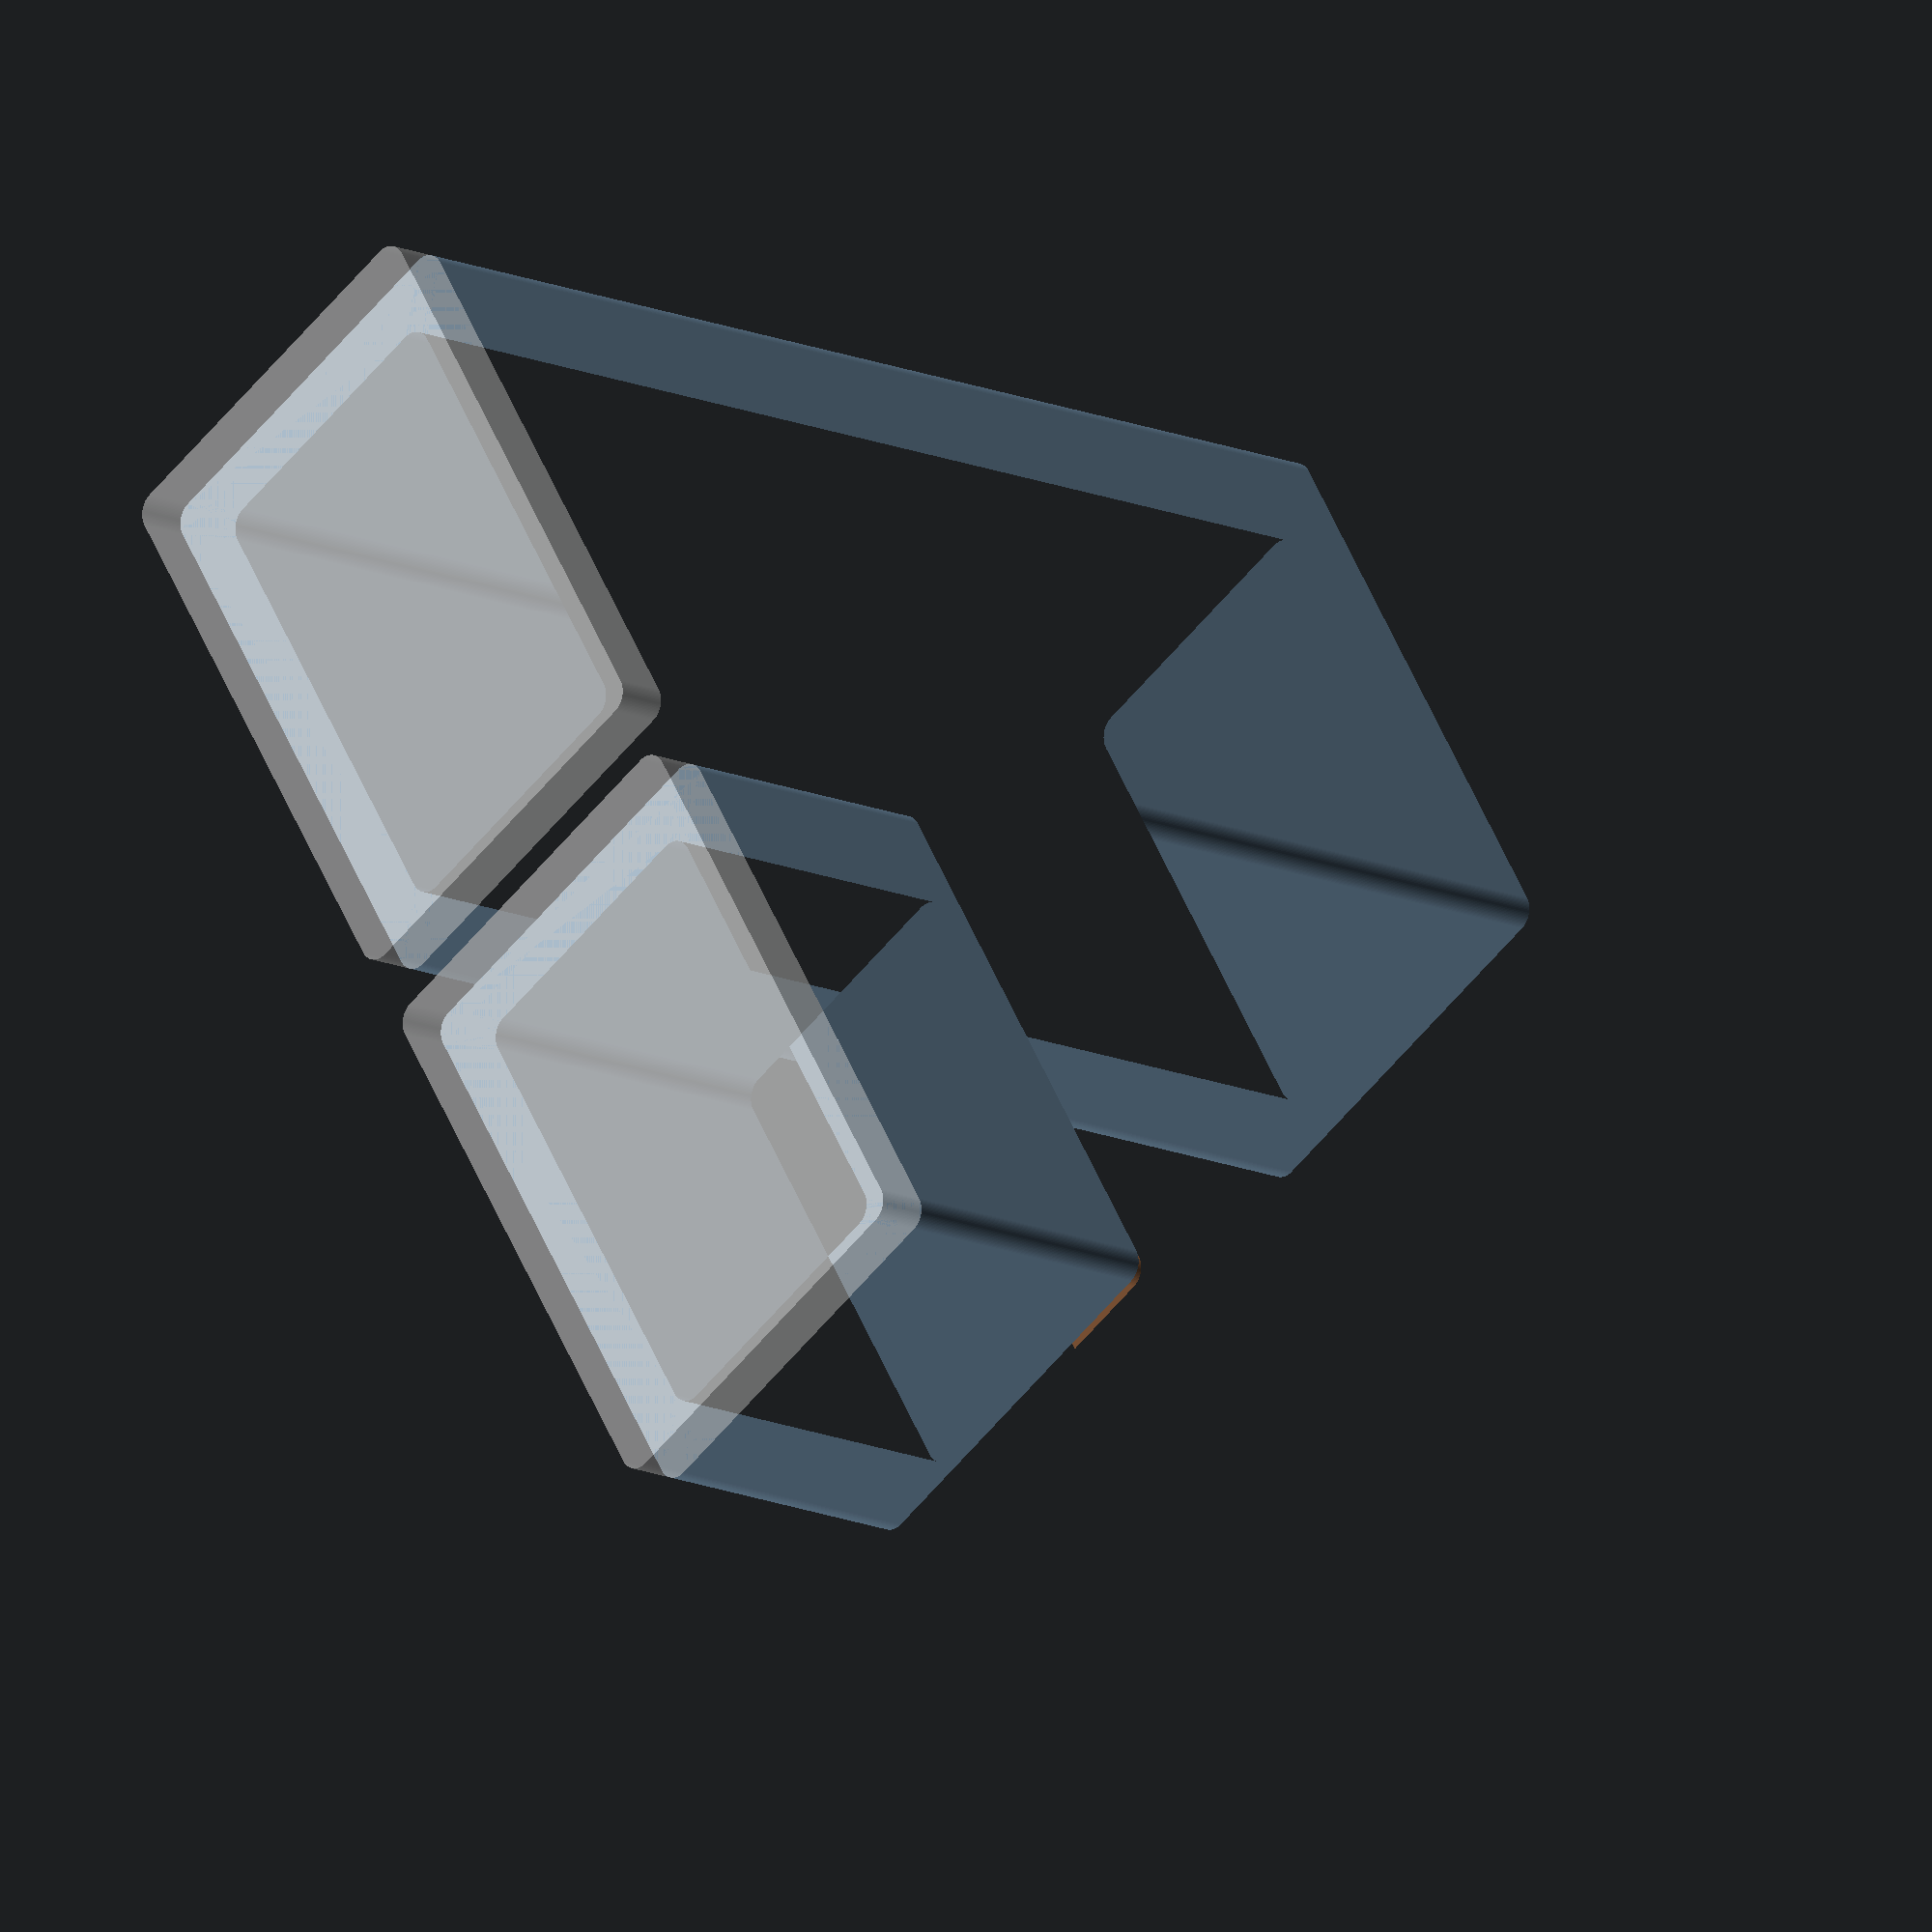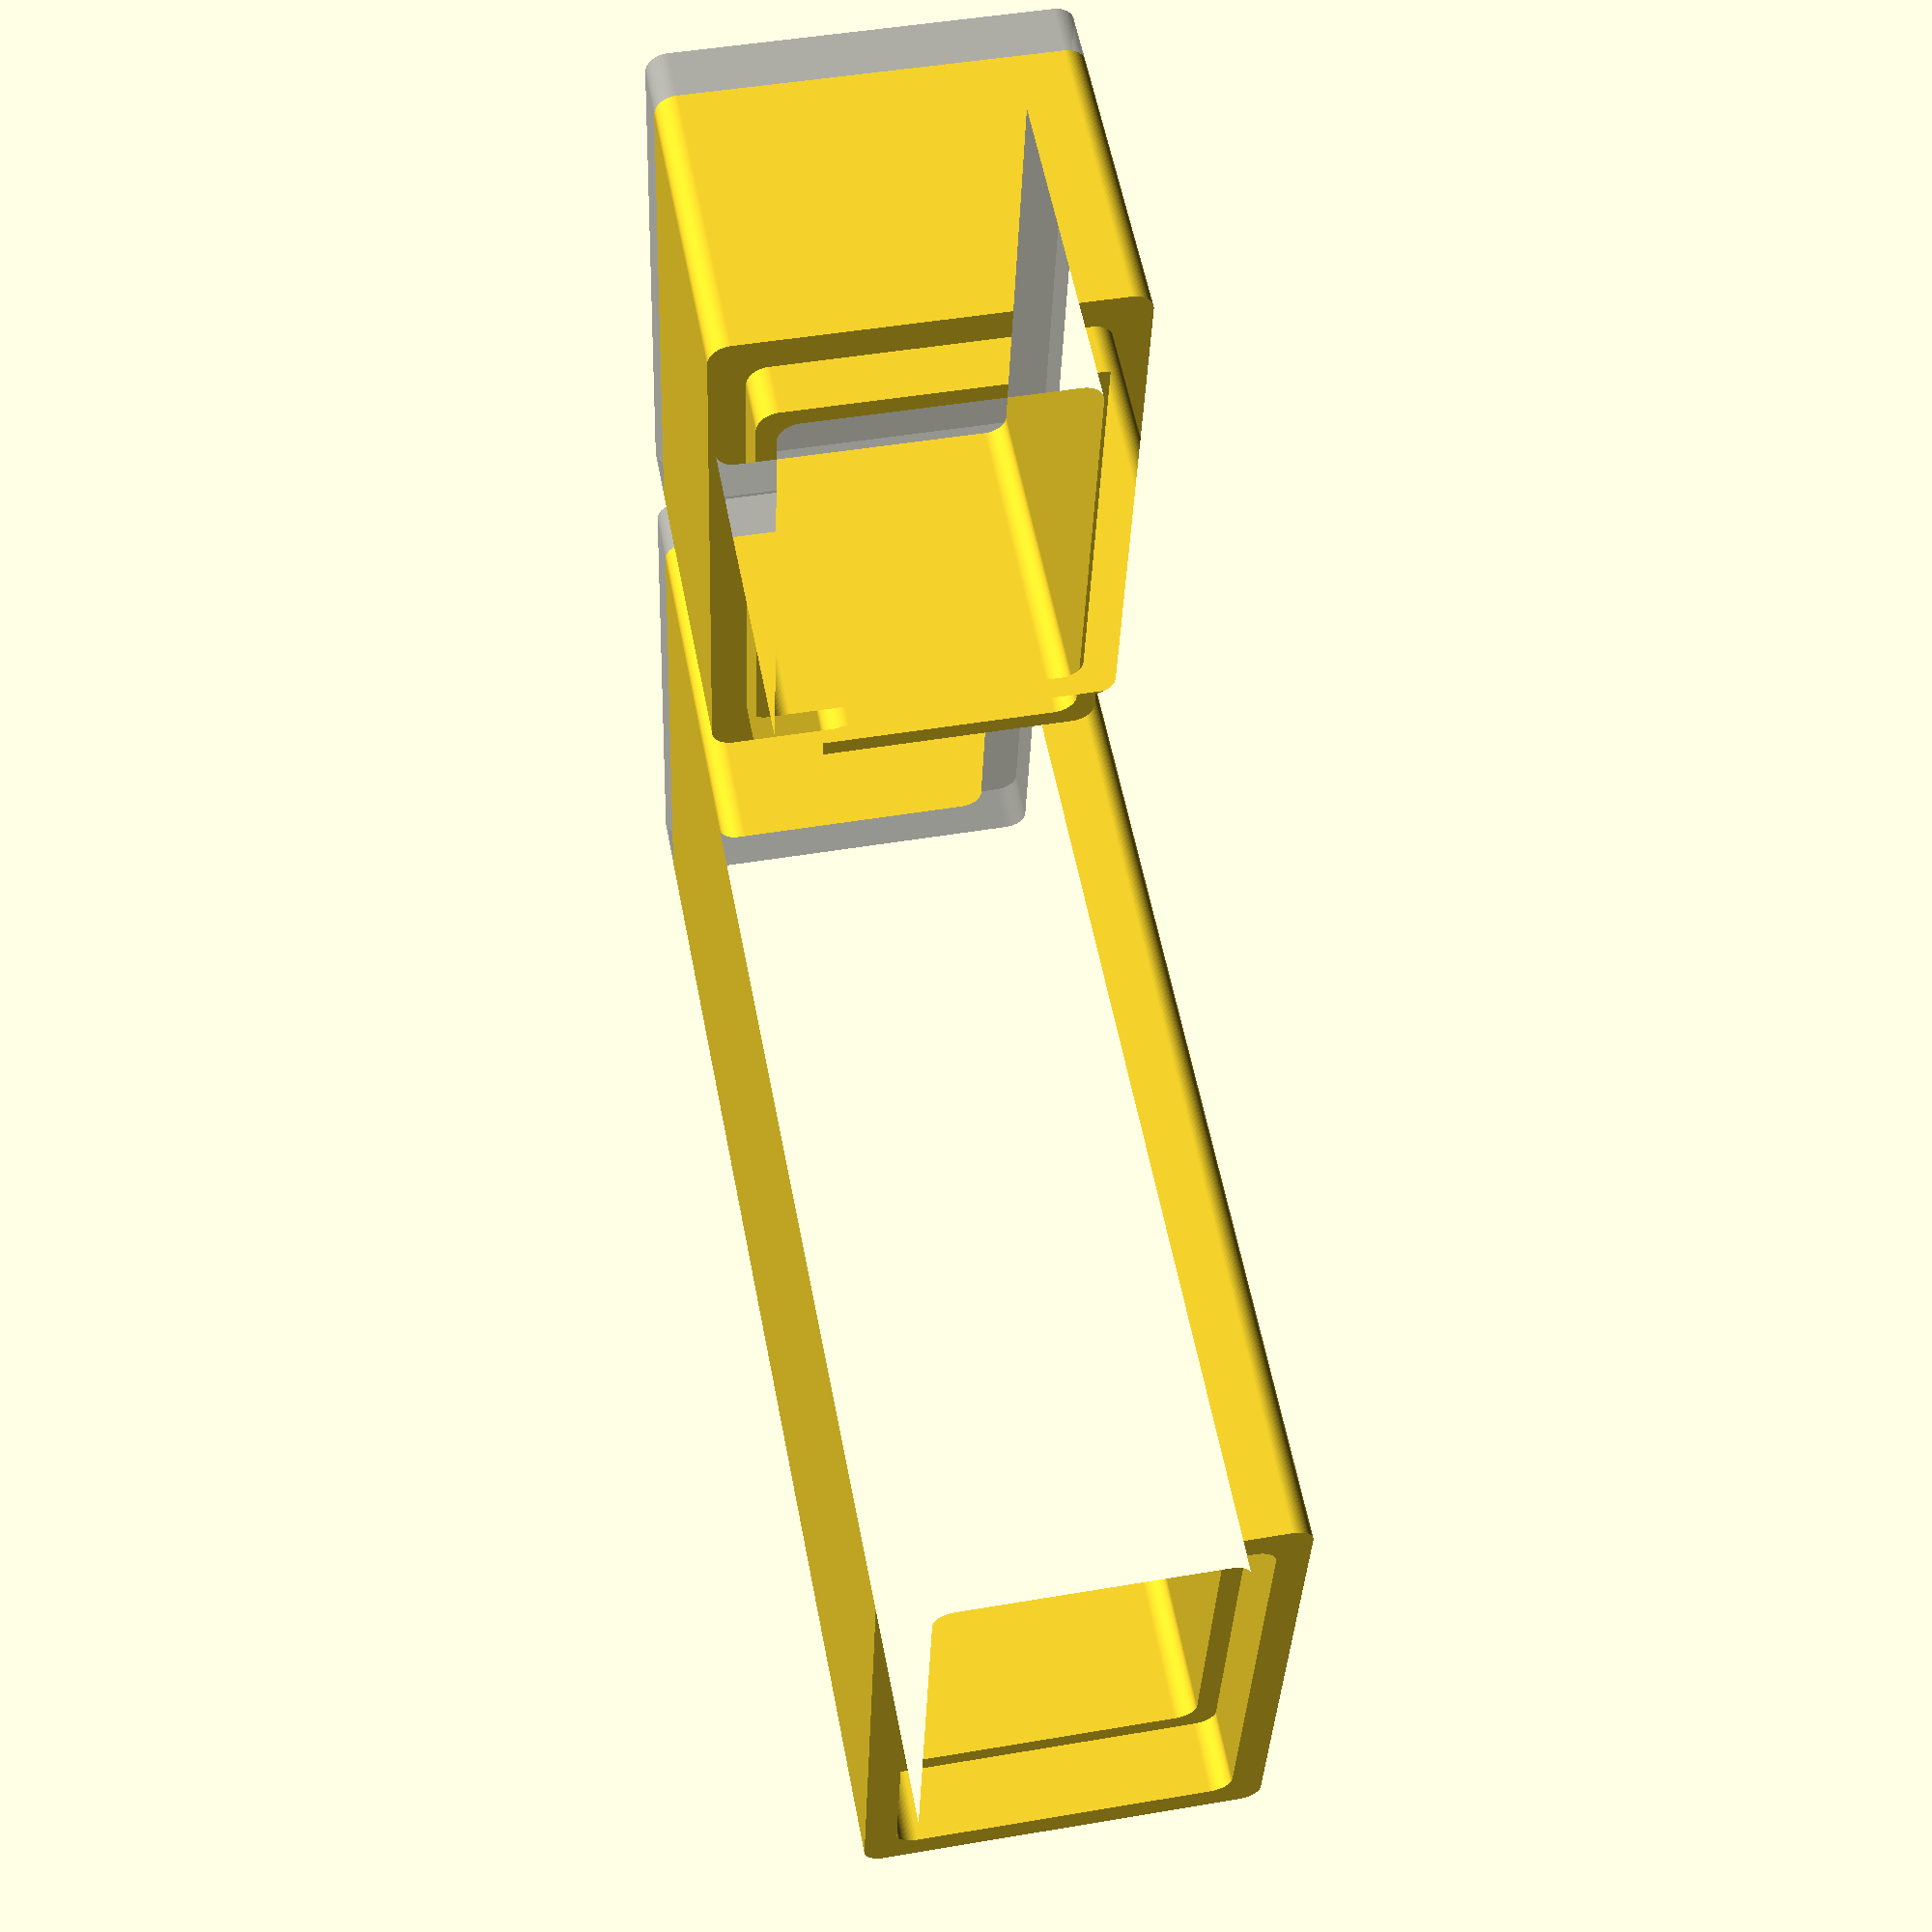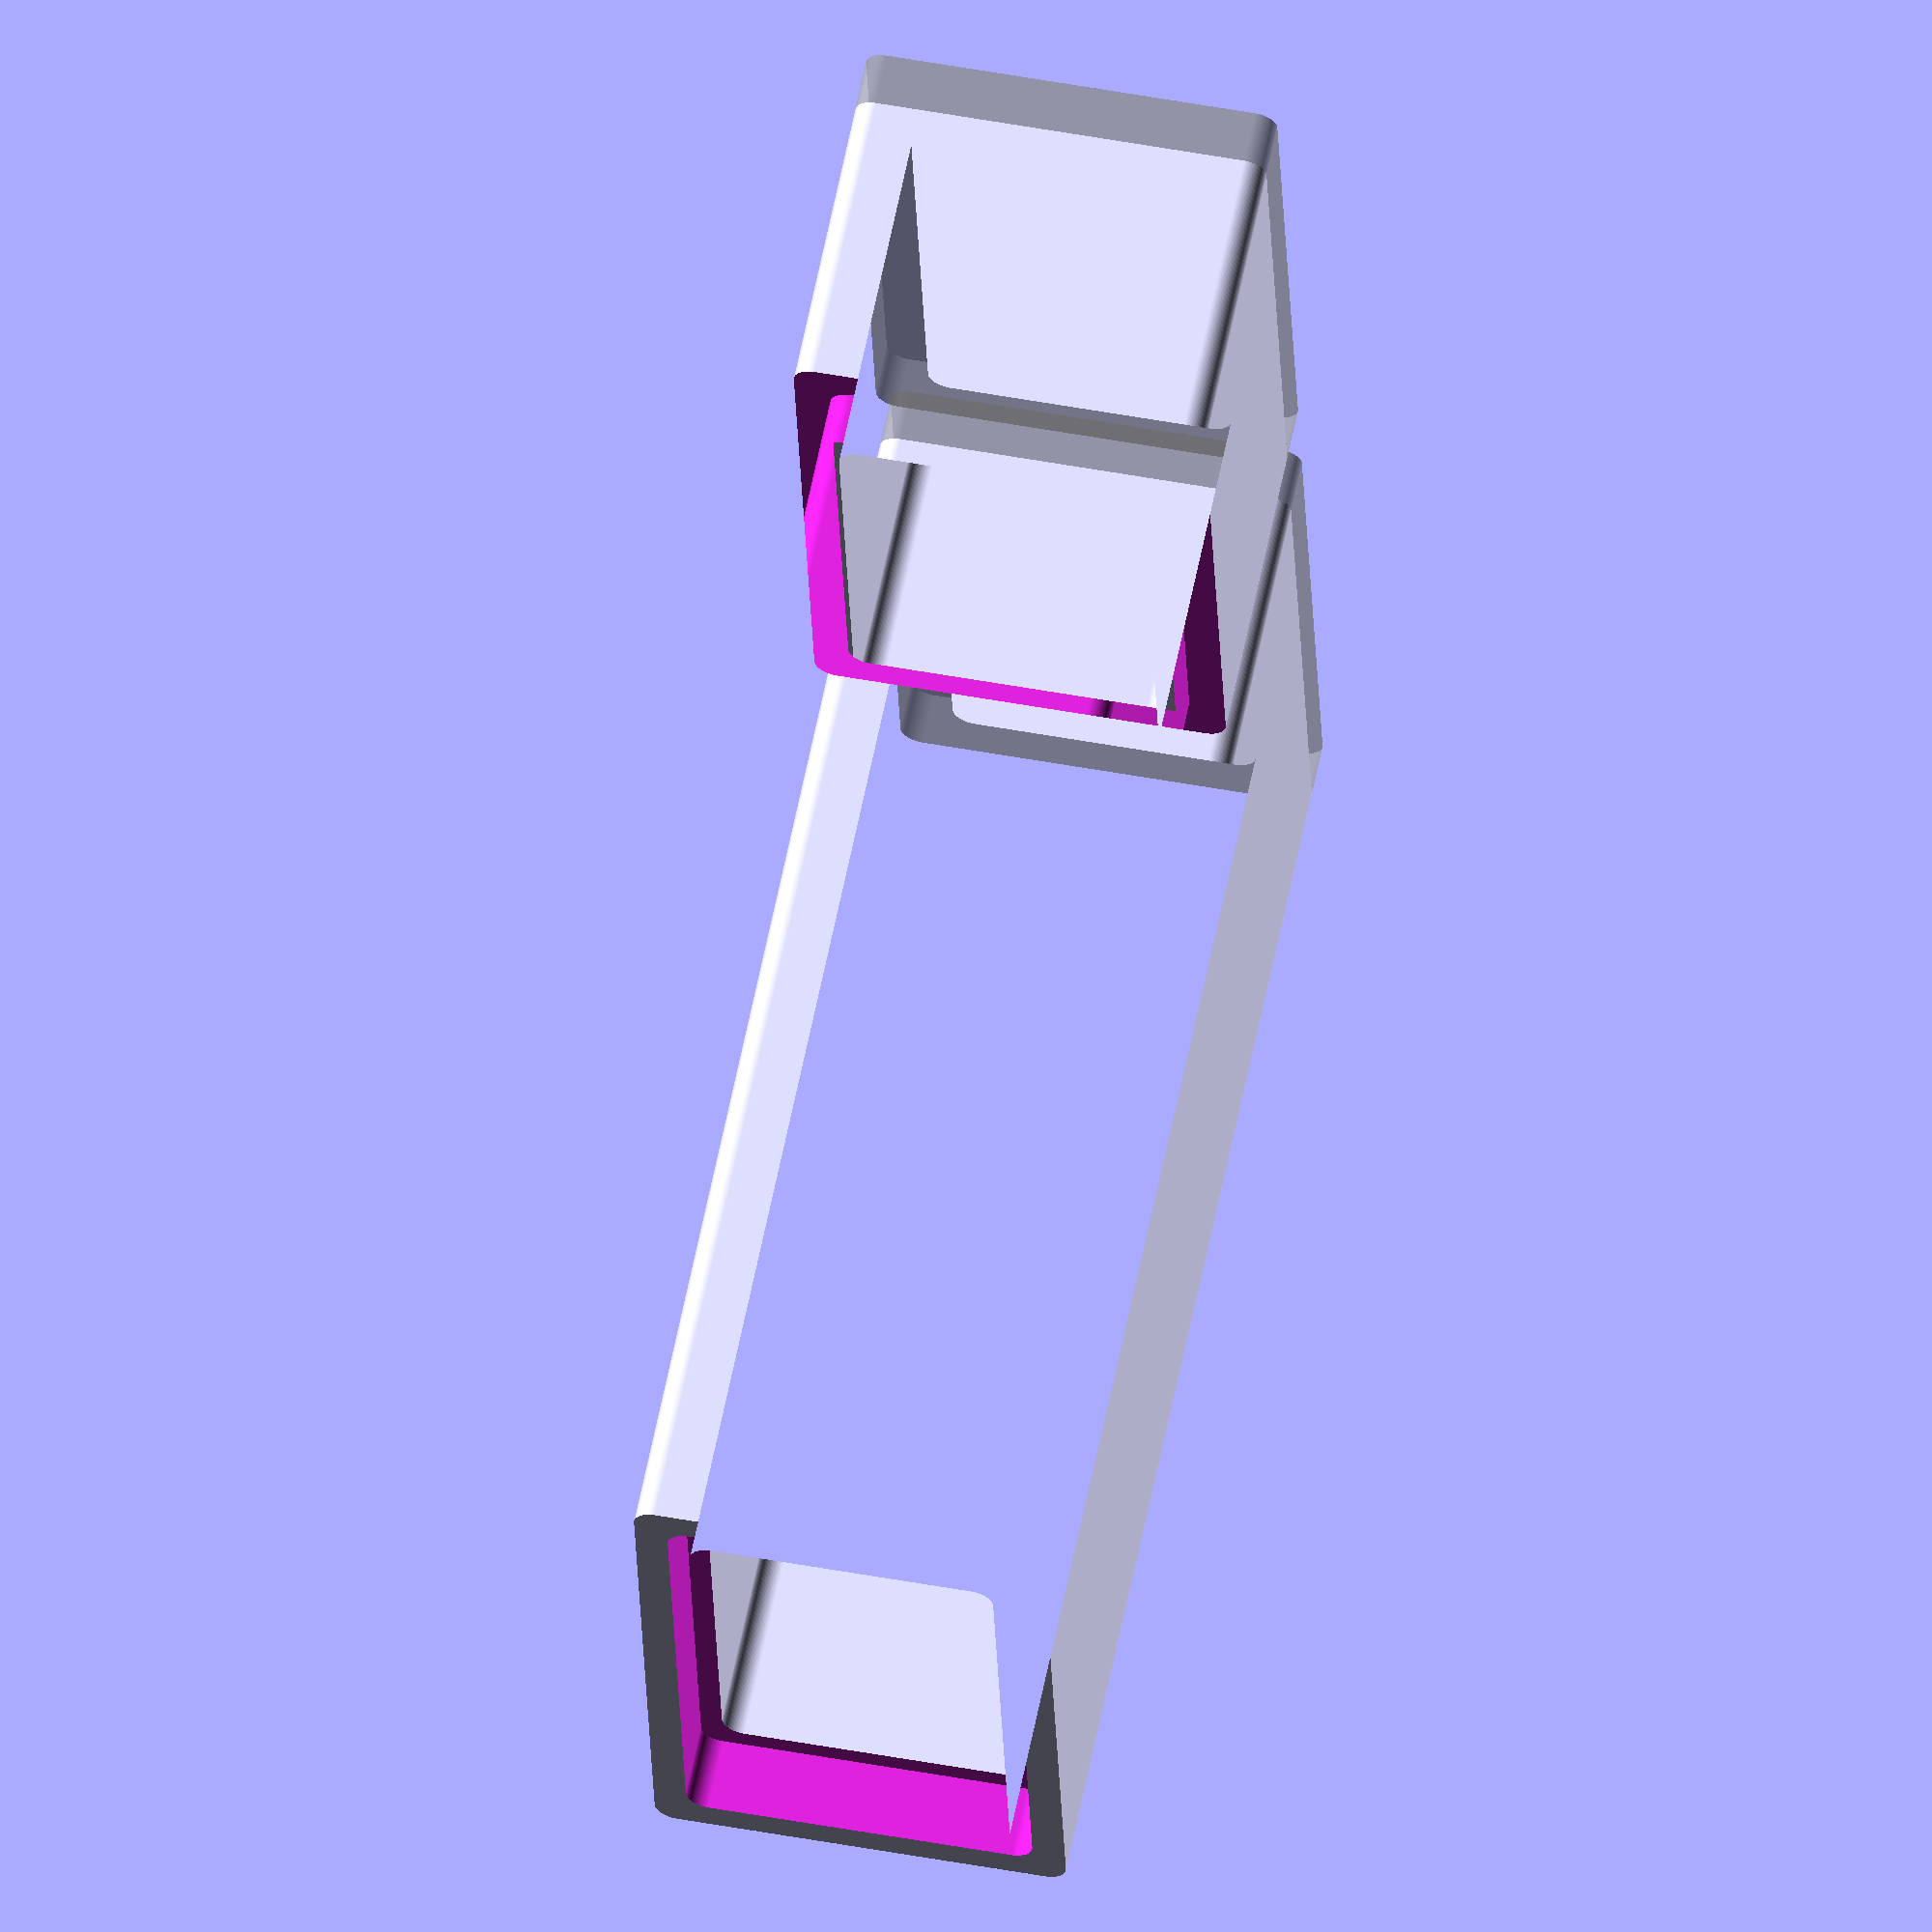
<openscad>
// SPDX-License-Identifier: CC-BY-NC-SA-4.0

/*
 * Copyright (c) 2022 - Felipe Balbi <felipe@balbi.sh>
 */

/* [Hidden] */
// Number Of Faces
$fn = 100;

// Box & Lid lip
lip_thickness = 2;

// Box & Lip slack
lip_slack = 0.25;

/* [Parameters] */
// Total Box Width (mm)
box_width = 22;

// Total Box Length (mm)
box_length = 13;

// Total Box Height (mm)
box_height = 71;

// Wall Thickness (mm)
wall_thickness = 2.5;

// Wall radius (mm)
wall_radius = 1;

// Box vs Lid Ratio
ratio = 4/5;

module rounded_square(w, l, r) {
  points = [[-w/2	, -l/2],
	    [-w/2	, l/2],
	    [w/2	, -l/2],
	    [w/2	, l/2]];

  hull() {
    for (p = points)
      translate(p) circle(r);
  }
}

module box_walls(width, length, height, thickness, radius) {
  outter_width	= width + 2 * thickness - radius;
  outter_length = length + 2 * thickness - radius;

  inner_width	= width - radius;
  inner_length	= length - radius;

  linear_extrude(height)
  difference() {
    rounded_square(outter_width, outter_length, radius);
    rounded_square(inner_width, inner_length, radius);
  }
}

module box_lip(width, length, thickness, radius, lip) {
  total_width = width + lip - radius;
  total_length = length + lip - radius;

  linear_extrude(2 * thickness + lip)
    rounded_square(total_width, total_length, radius);
}

module box_floor(width, length, thickness, radius) {
  total_width = width + 2 * thickness - radius;
  total_length = length + 2 * thickness - radius;

  linear_extrude(thickness)
    rounded_square(total_width, total_length, radius);
}

module box_body(width, length, height, thickness, radius) {
  union() {
   %box_floor(width, length, thickness, radius);

    translate([0, 0, thickness])
      box_walls(width, length, height, thickness, radius);
  }
}

module box(width, length, height, thickness, radius, lip = lip_thickness) {
  difference() {
    box_body(width, length, height, thickness, radius);

    translate([0, 0, height - lip/2])
      box_lip(width, length, thickness, radius, lip);
  }
}

module lid(width, length, height, thickness, radius,
	   lip = lip_thickness, slack = lip_slack) {
  difference() {
    box_body(width, length, height, thickness, radius);
    
    translate([0, 0, height])
      box_walls(width + lip - slack, length + lip - slack, height + lip,
		thickness, radius);
  }
}

box(box_width, box_length, box_height * ratio,
    wall_thickness, wall_radius);

translate([box_width + 2 * wall_thickness + 2 * wall_radius + 2, 0, 0])
lid(box_width, box_length, box_height * (1 - ratio) + wall_thickness,
    wall_thickness, wall_radius);

</openscad>
<views>
elev=193.3 azim=301.8 roll=316.2 proj=o view=solid
elev=122.8 azim=92.1 roll=190.9 proj=p view=wireframe
elev=299.0 azim=267.9 roll=11.3 proj=o view=solid
</views>
